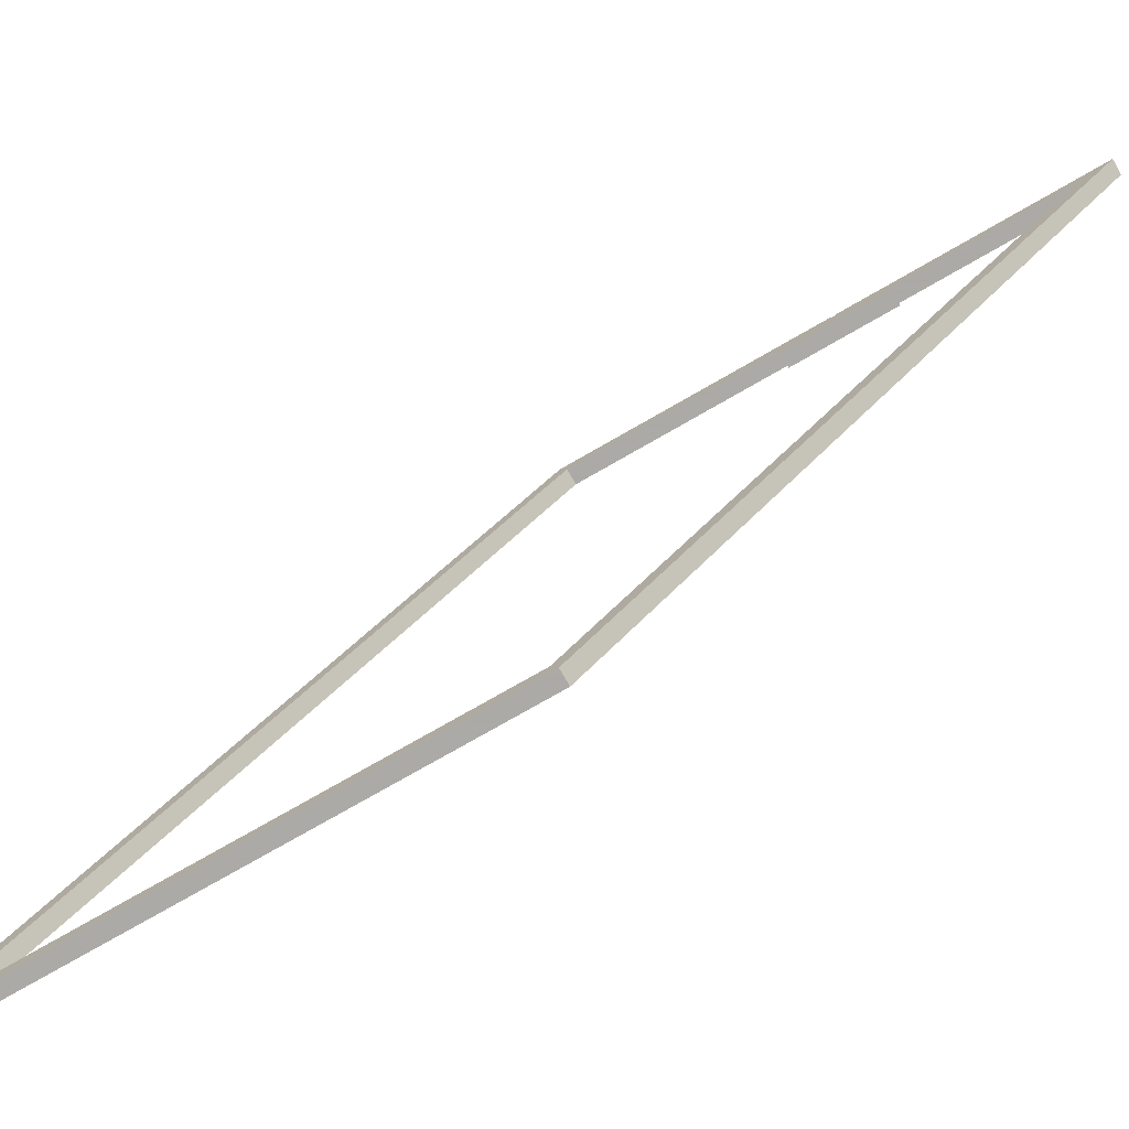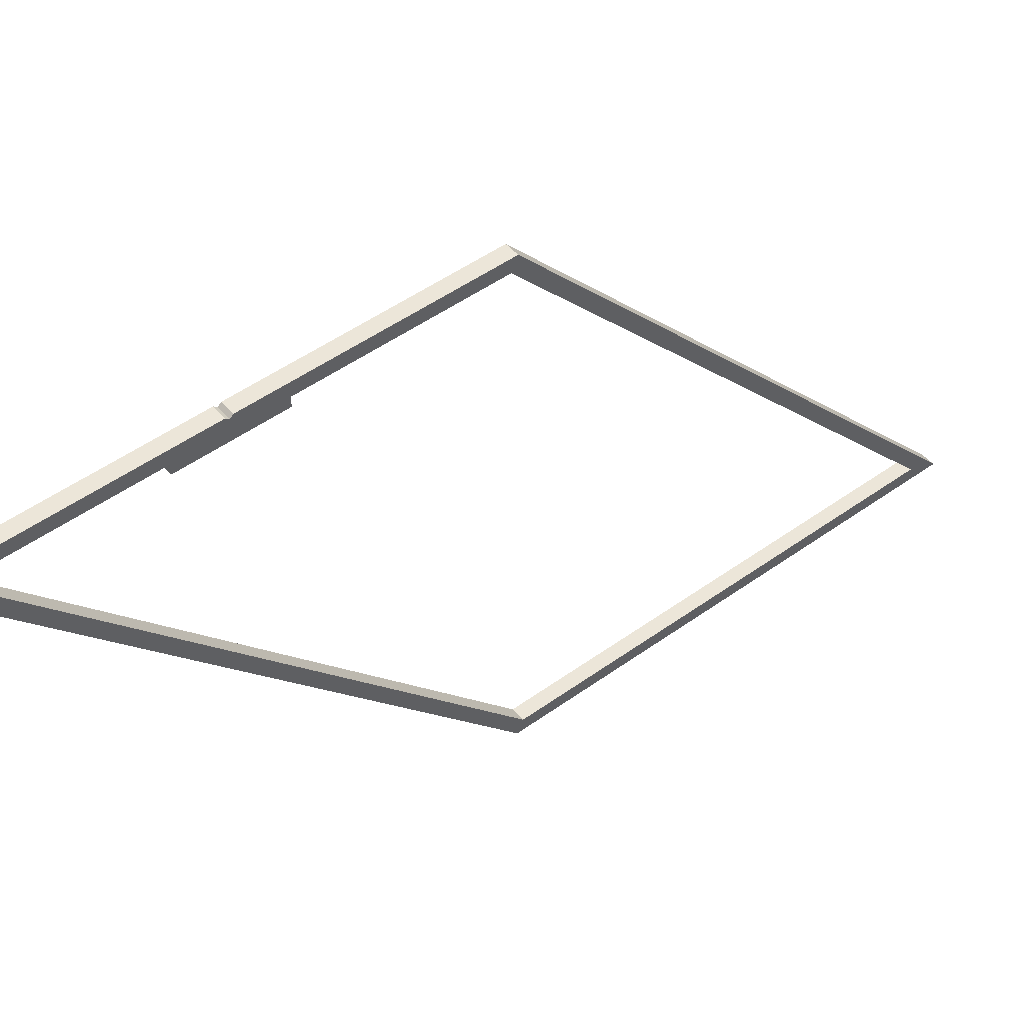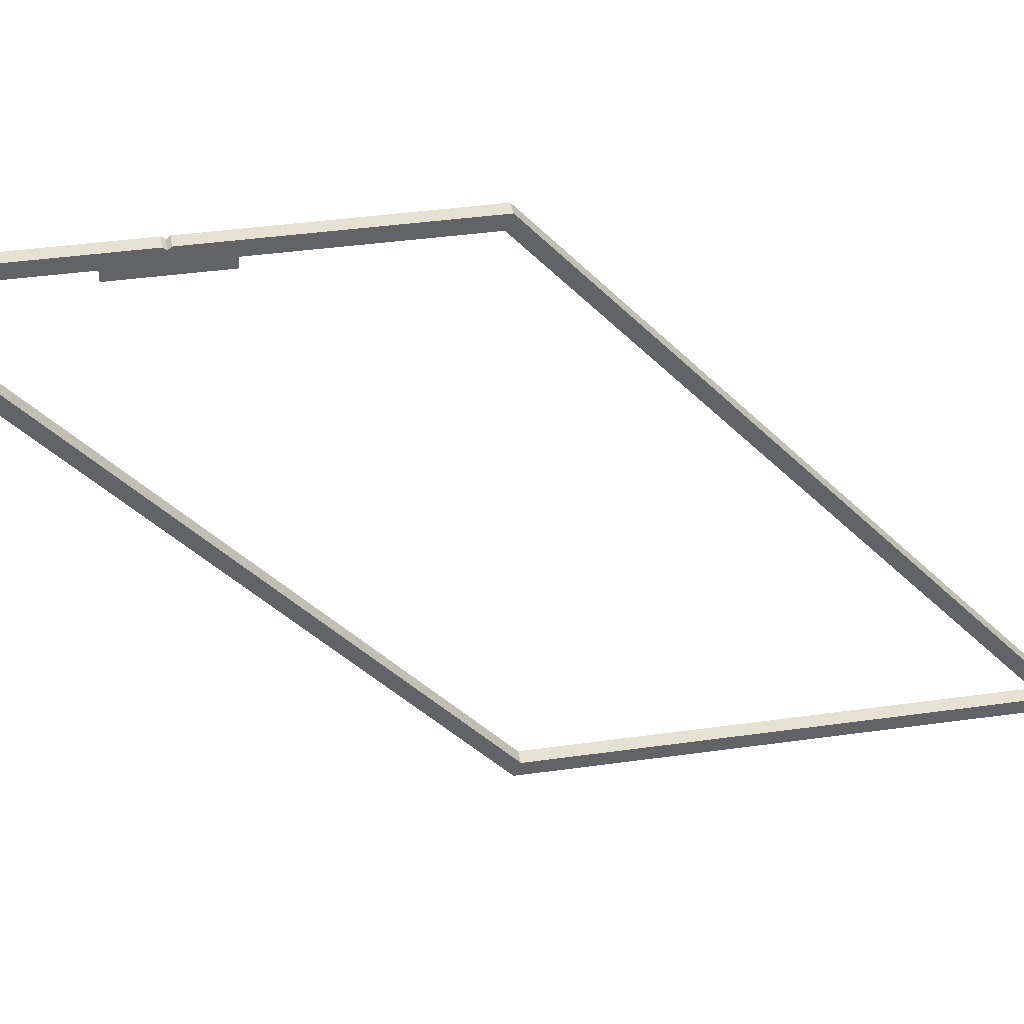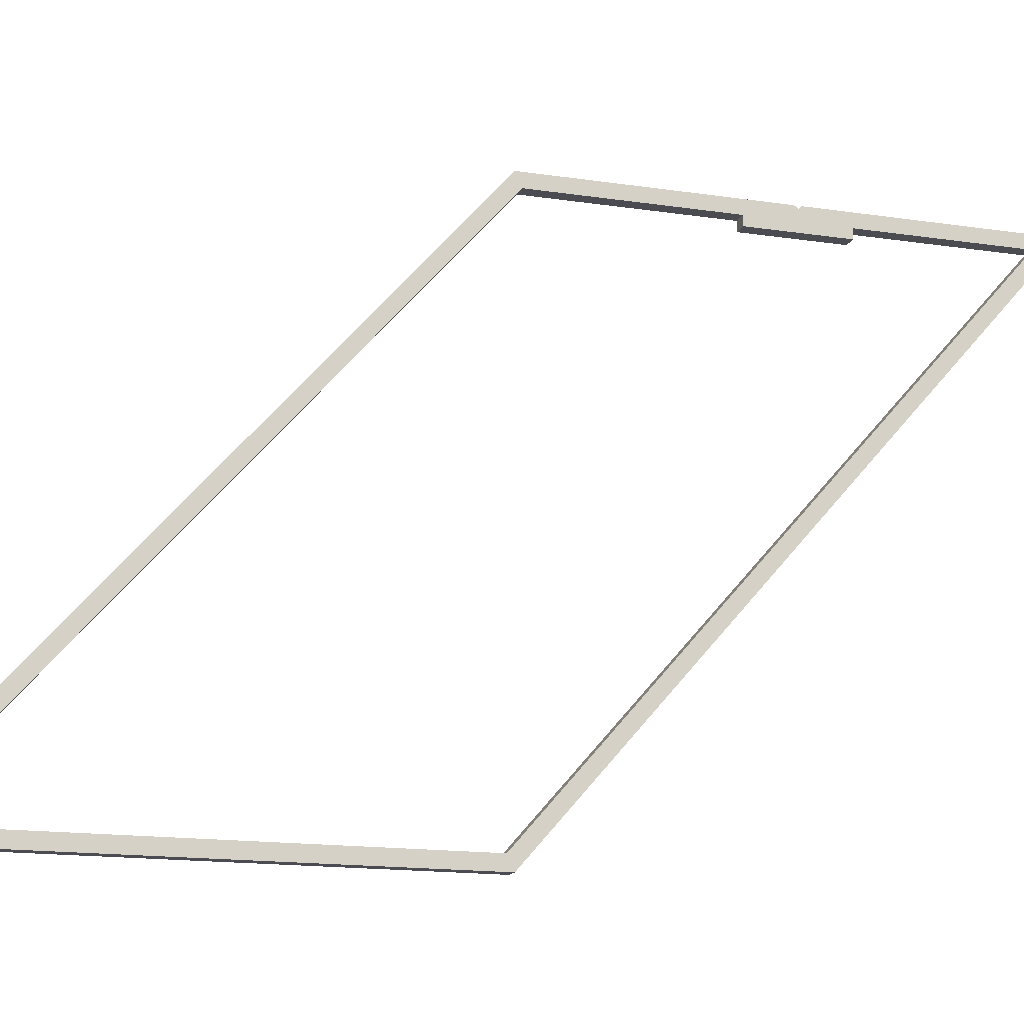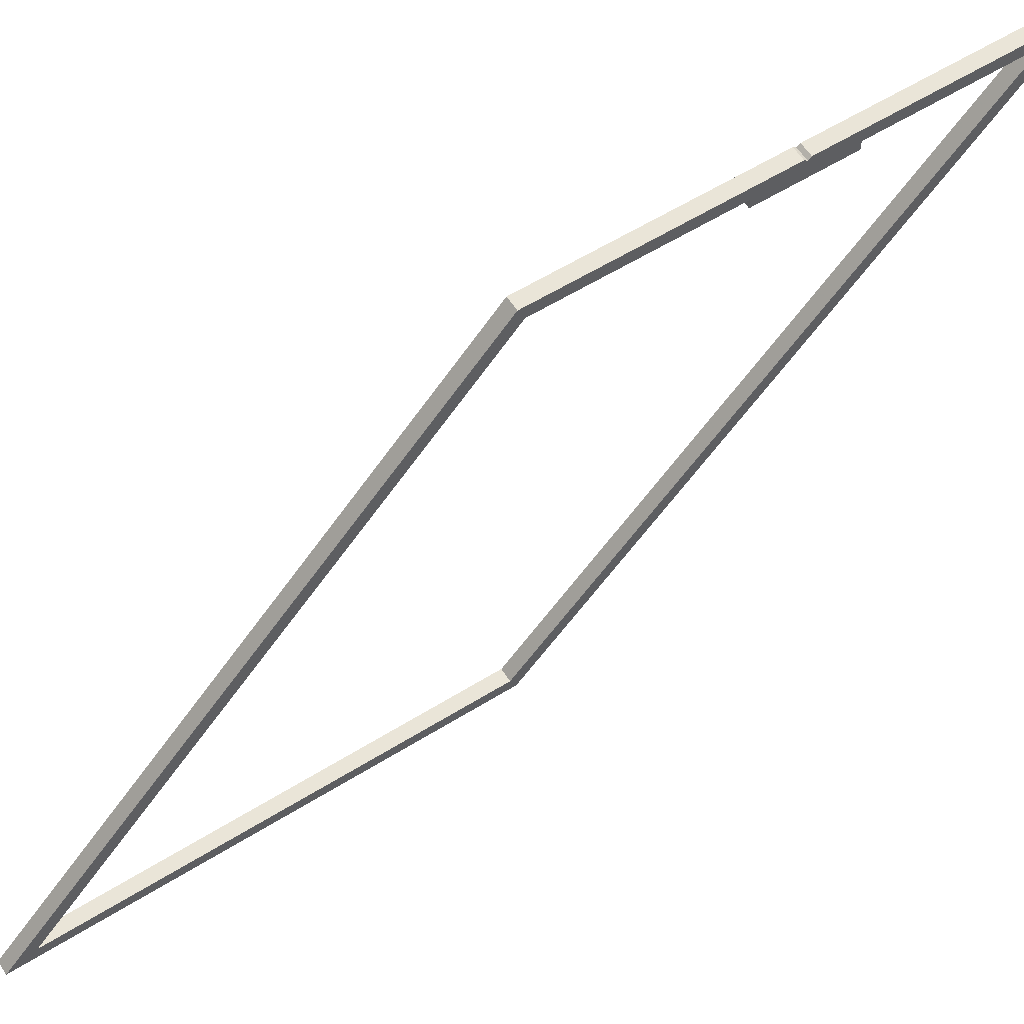
<metadata>
{"format":"obj","ext":"obj","renderer":"f3d","projection":"perspective","resolution":1024,"background":"white","views":[{"elev":-75.7,"azim":-60.1,"up":"+Z"},{"elev":49.1,"azim":51.3,"up":"+Z"},{"elev":39.6,"azim":80.1,"up":"+Z"},{"elev":-15.3,"azim":-107.9,"up":"+Z"},{"elev":59.2,"azim":-122.5,"up":"+Z"}]}
</metadata>
<code>
o Part__Feature
v -1 17.26 40
v -1 -0 40
v -0 17.26 40
v -0 -0 40
v -1 35 1e-06
v 0 35 1e-06
v -1 70 1e-06
v 0 70 1e-06
v -1 35 40
v 0 35 40
v -1 17.74 40
v -0 17.74 40
v -1 17.5 39.8
v -0 17.5 39.8
v -1 35.45 1
v -1 2.204 39
v 0 35.45 1
v -0 2.204 39
v -0 14 39
v -1 14 39
v -1 14 38.3
v -0 14 38.3
v -1 21 38.3
v -0 21 38.3
v -1 21 39
v -0 21 39
v -1 34.55 39
v 0 34.55 39
v -1 67.8 1
v 0 67.8 1
f 1 2 3
f 3 2 4
f 2 5 4
f 4 5 6
f 5 7 6
f 6 7 8
f 7 9 8
f 8 9 10
f 9 11 10
f 10 11 12
f 11 13 12
f 12 13 14
f 13 1 14
f 14 1 3
f 15 16 17
f 17 16 18
f 16 19 18
f 16 20 19
f 20 21 19
f 19 21 22
f 21 23 22
f 22 23 24
f 23 25 24
f 24 25 26
f 25 27 26
f 26 27 28
f 27 29 28
f 28 29 30
f 29 15 30
f 30 15 17
f 7 29 9
f 9 29 27
f 27 25 9
f 23 11 25
f 25 11 9
f 23 13 11
f 13 21 1
f 1 21 20
f 23 21 13
f 16 2 20
f 20 2 1
f 29 5 15
f 16 5 2
f 7 5 29
f 16 15 5
f 30 8 10
f 30 10 28
f 26 28 10
f 12 24 26
f 12 26 10
f 14 24 12
f 22 14 3
f 22 3 19
f 22 24 14
f 4 18 19
f 4 19 3
f 6 30 17
f 6 18 4
f 6 8 30
f 17 18 6

</code>
